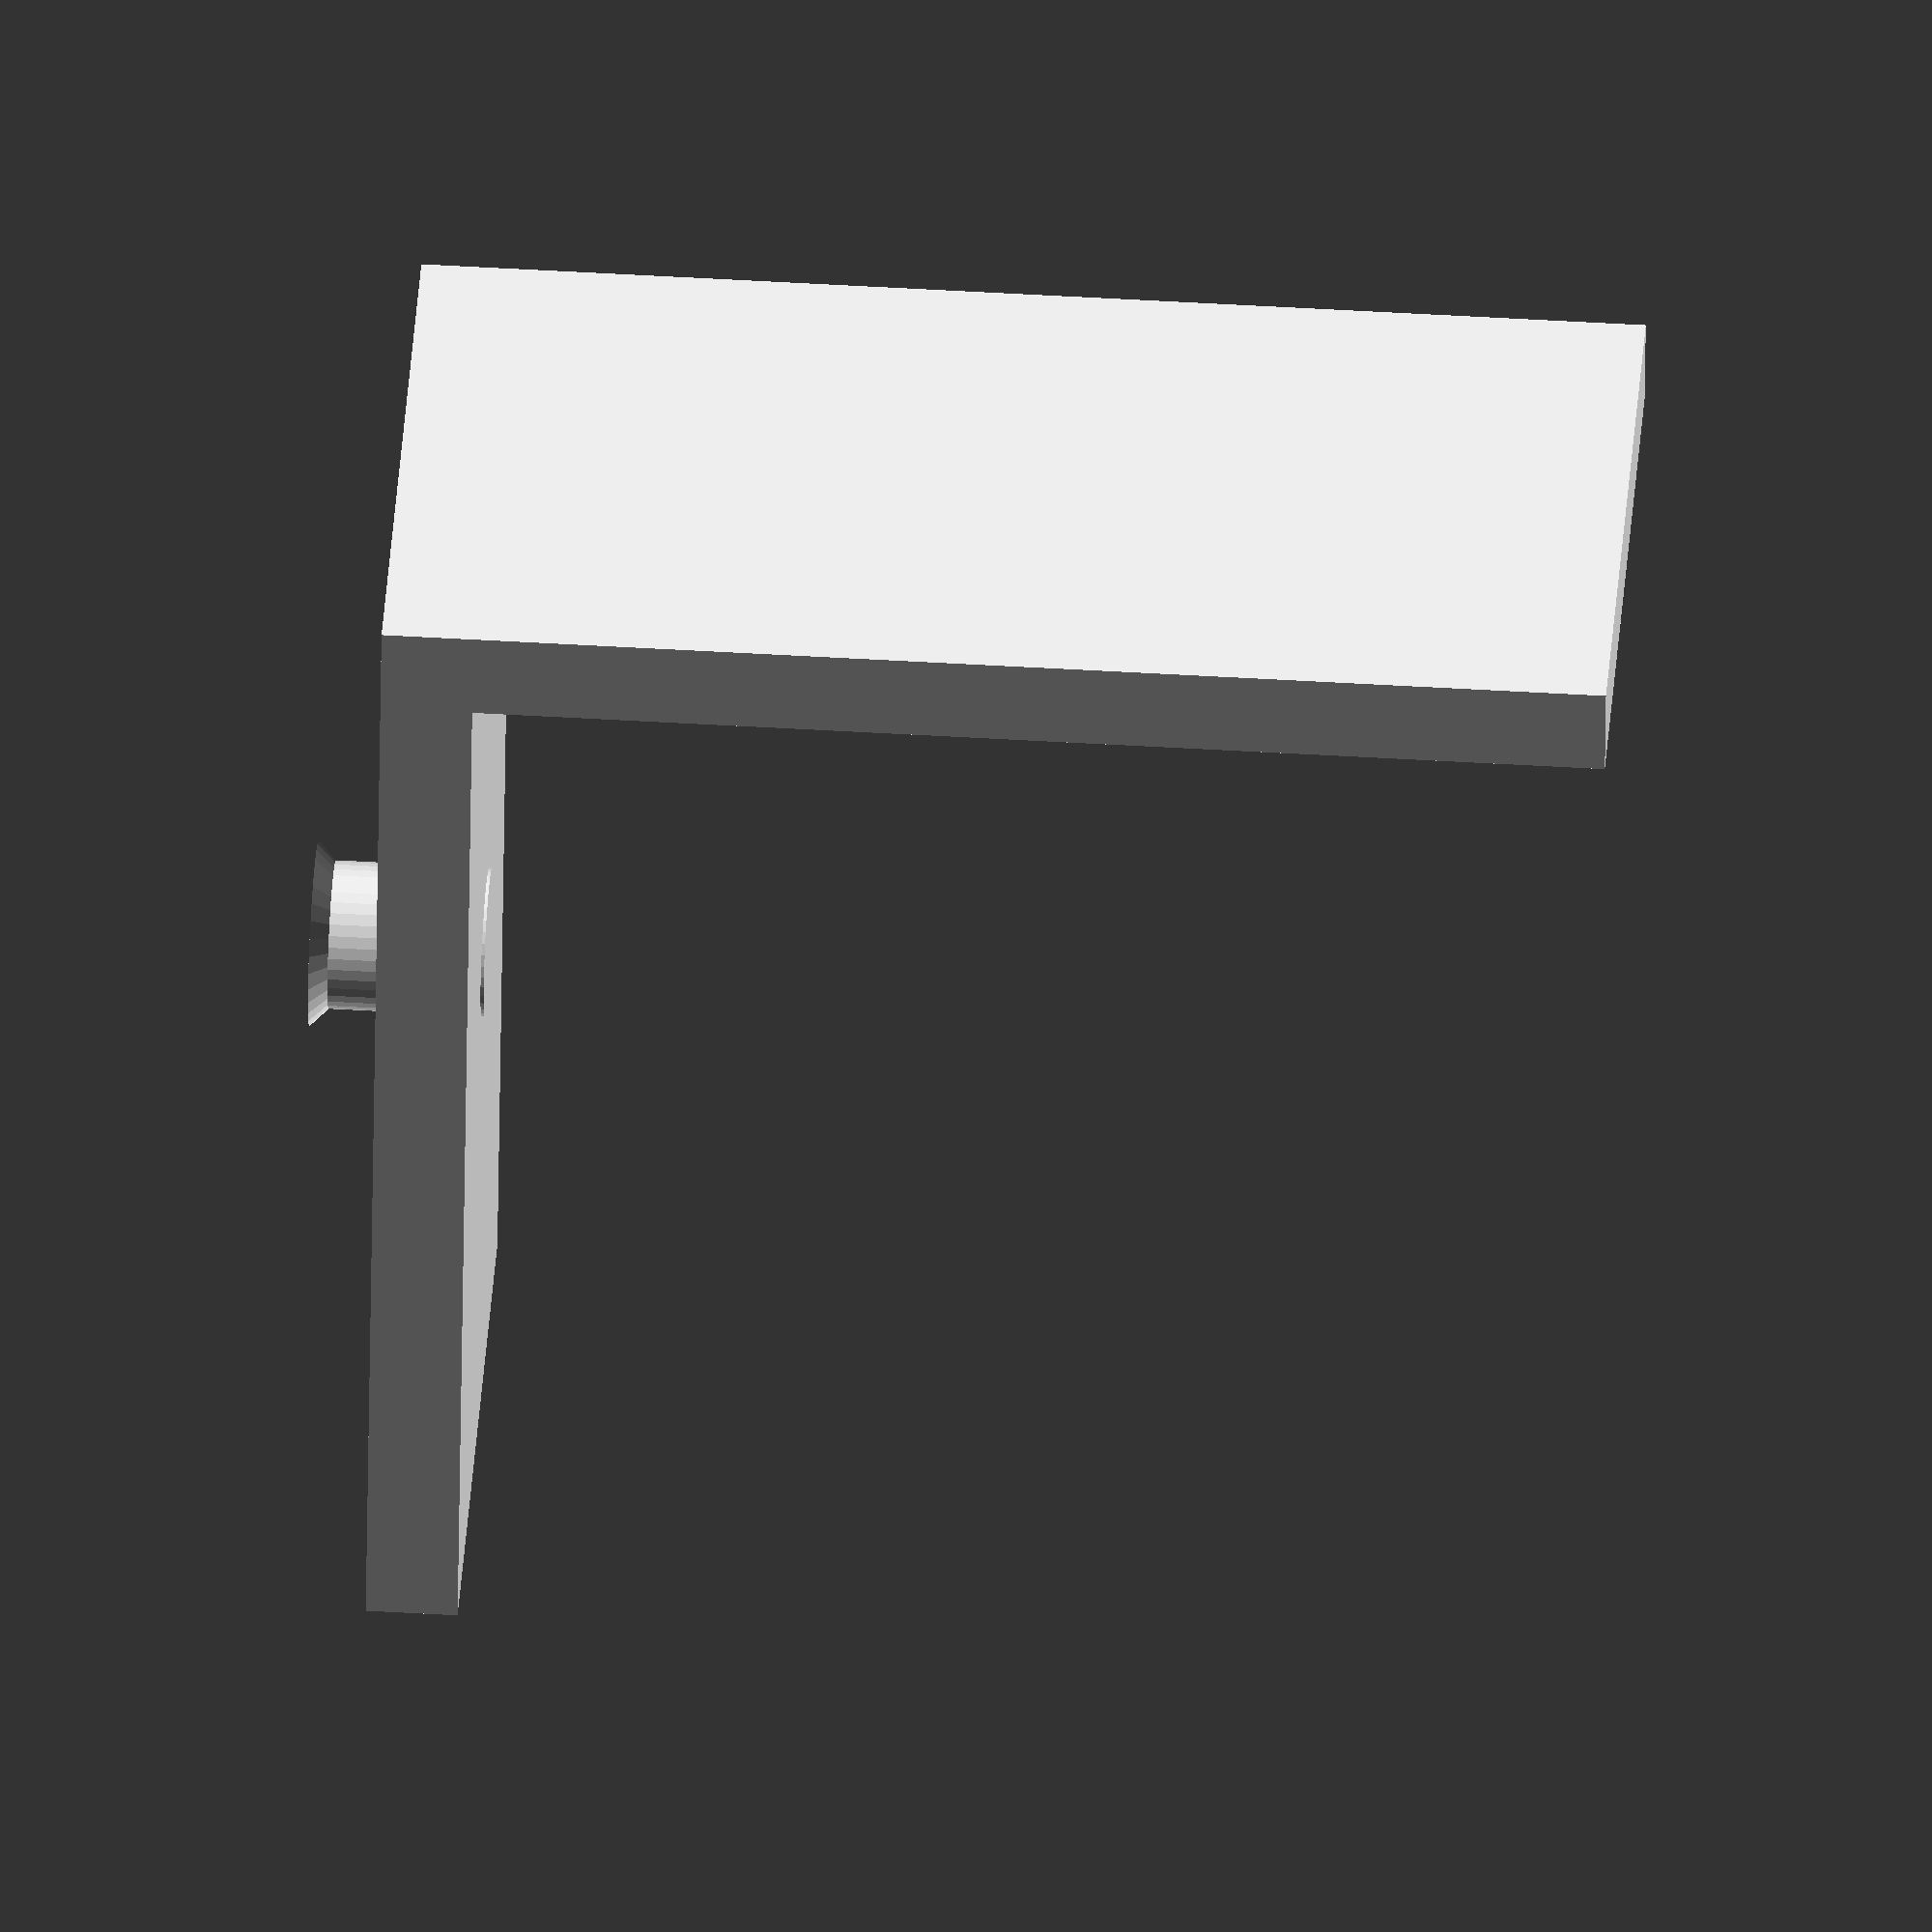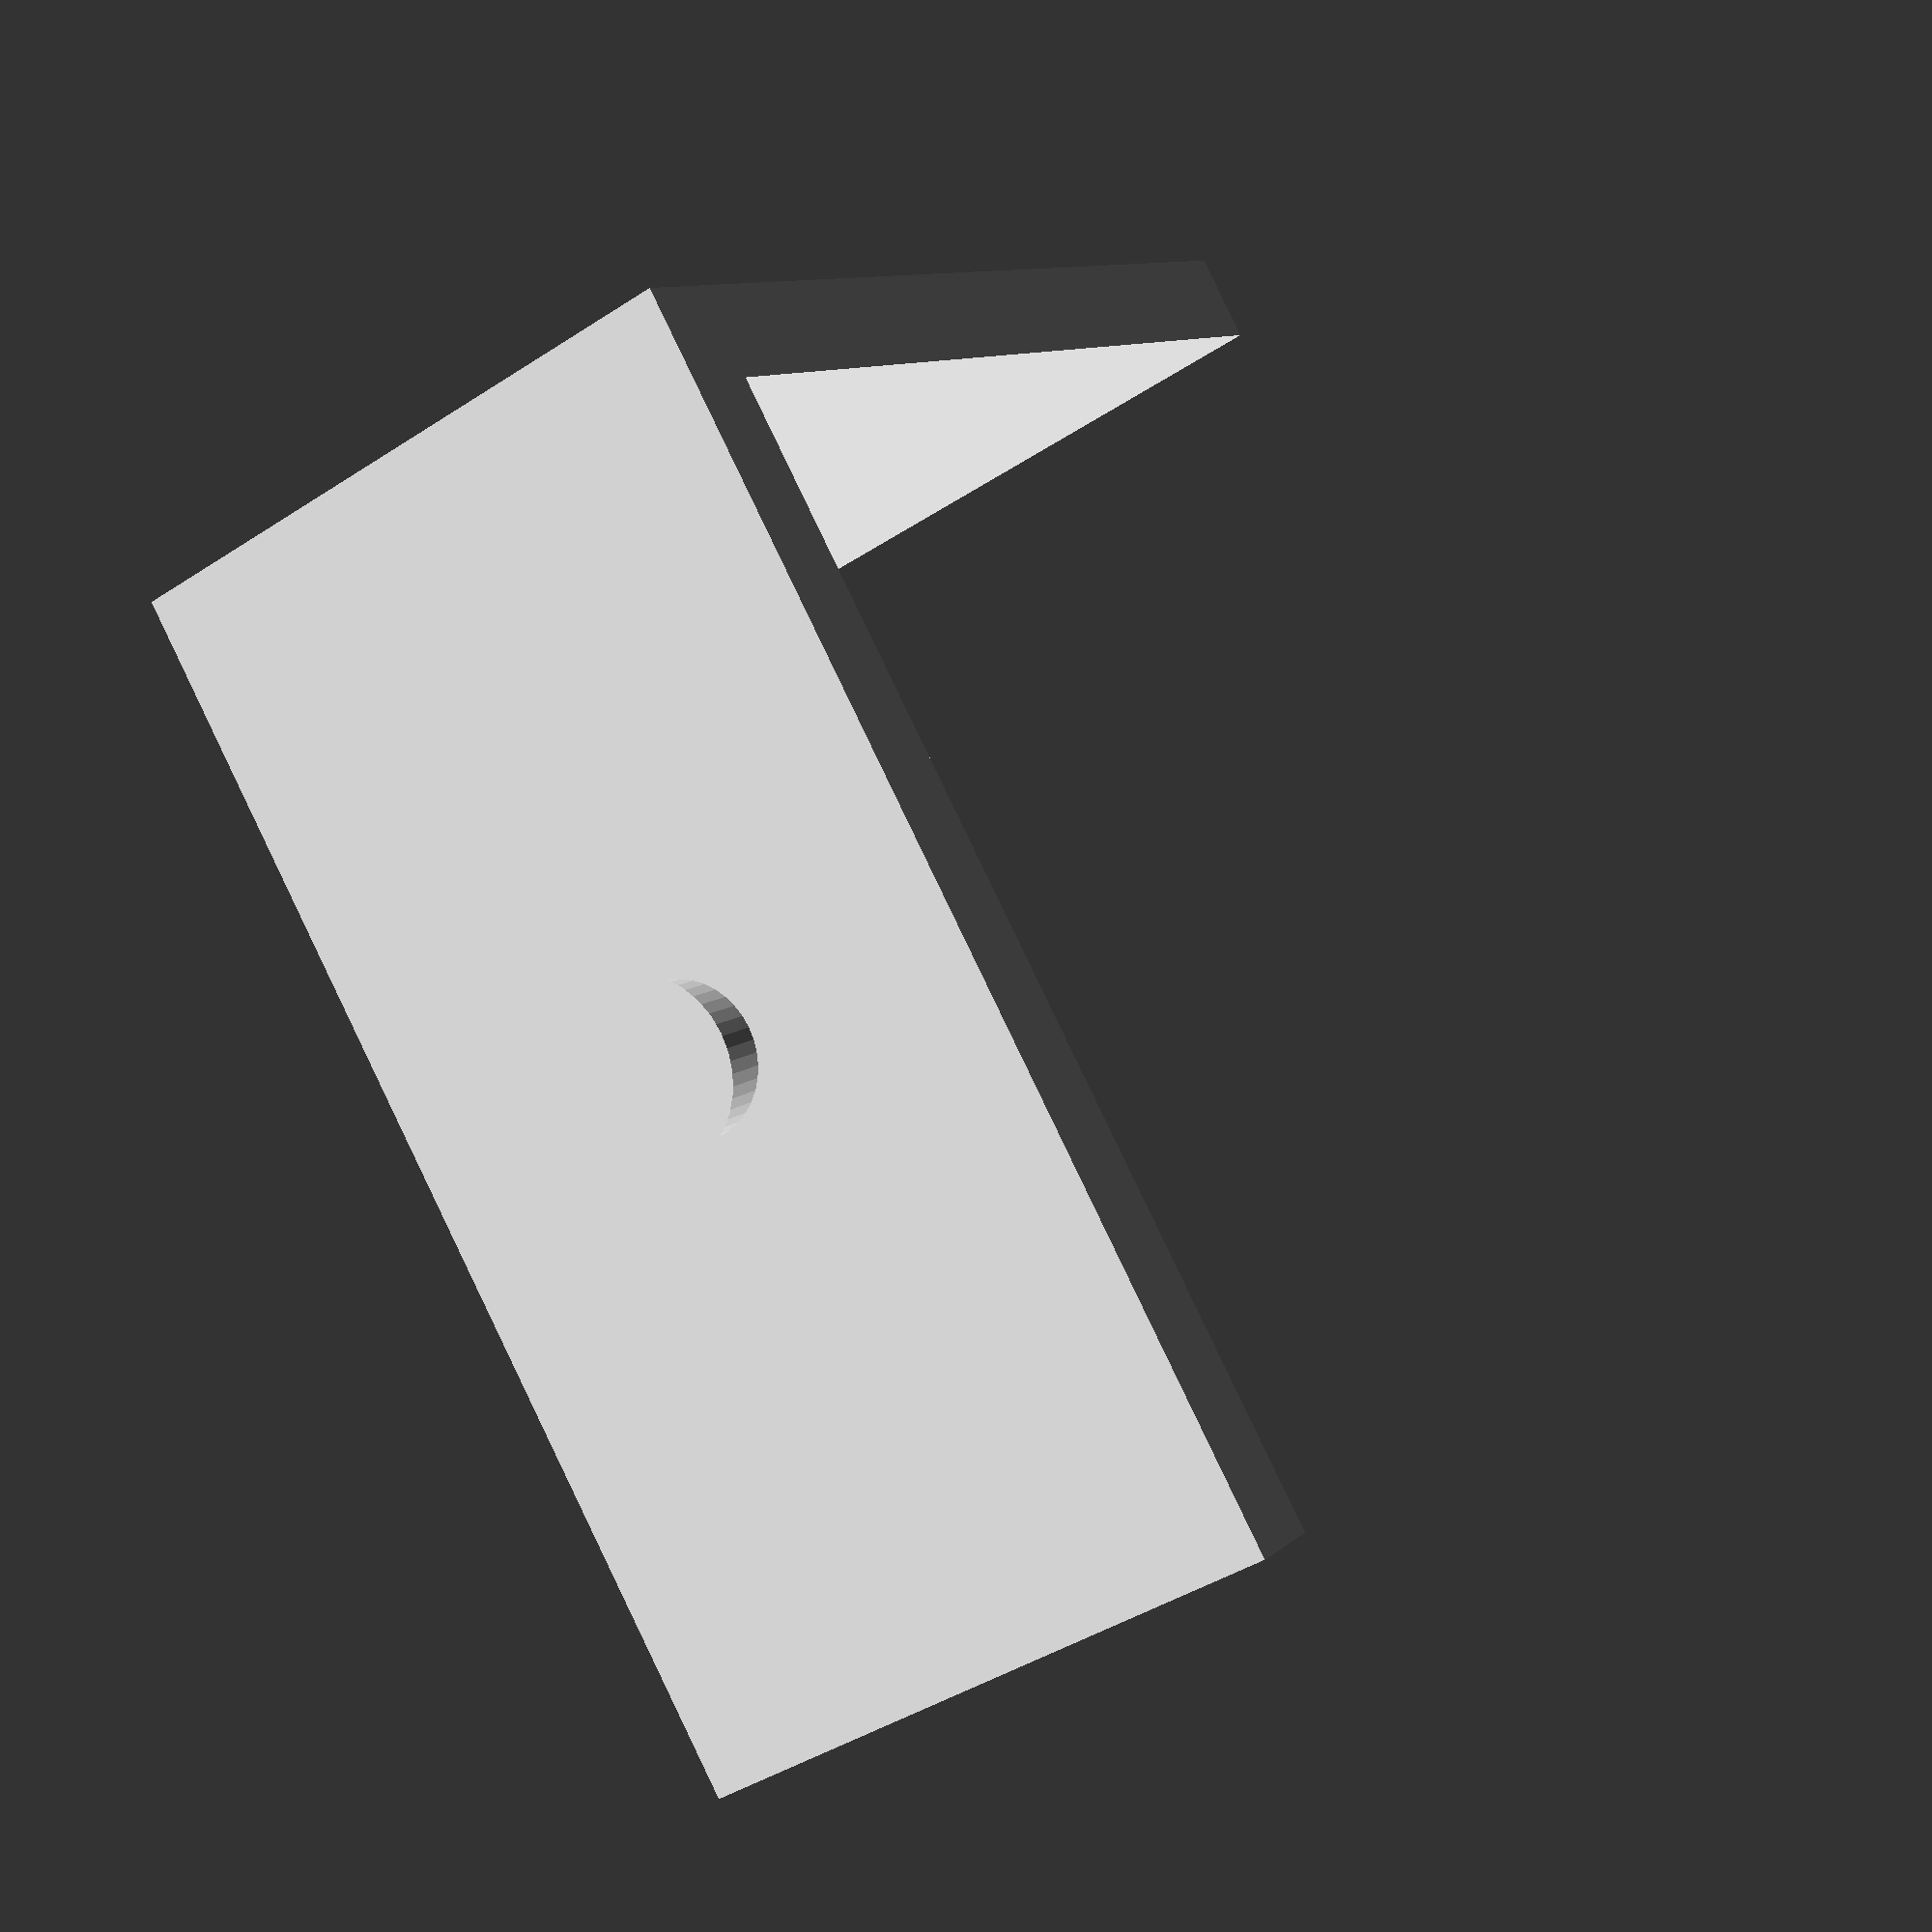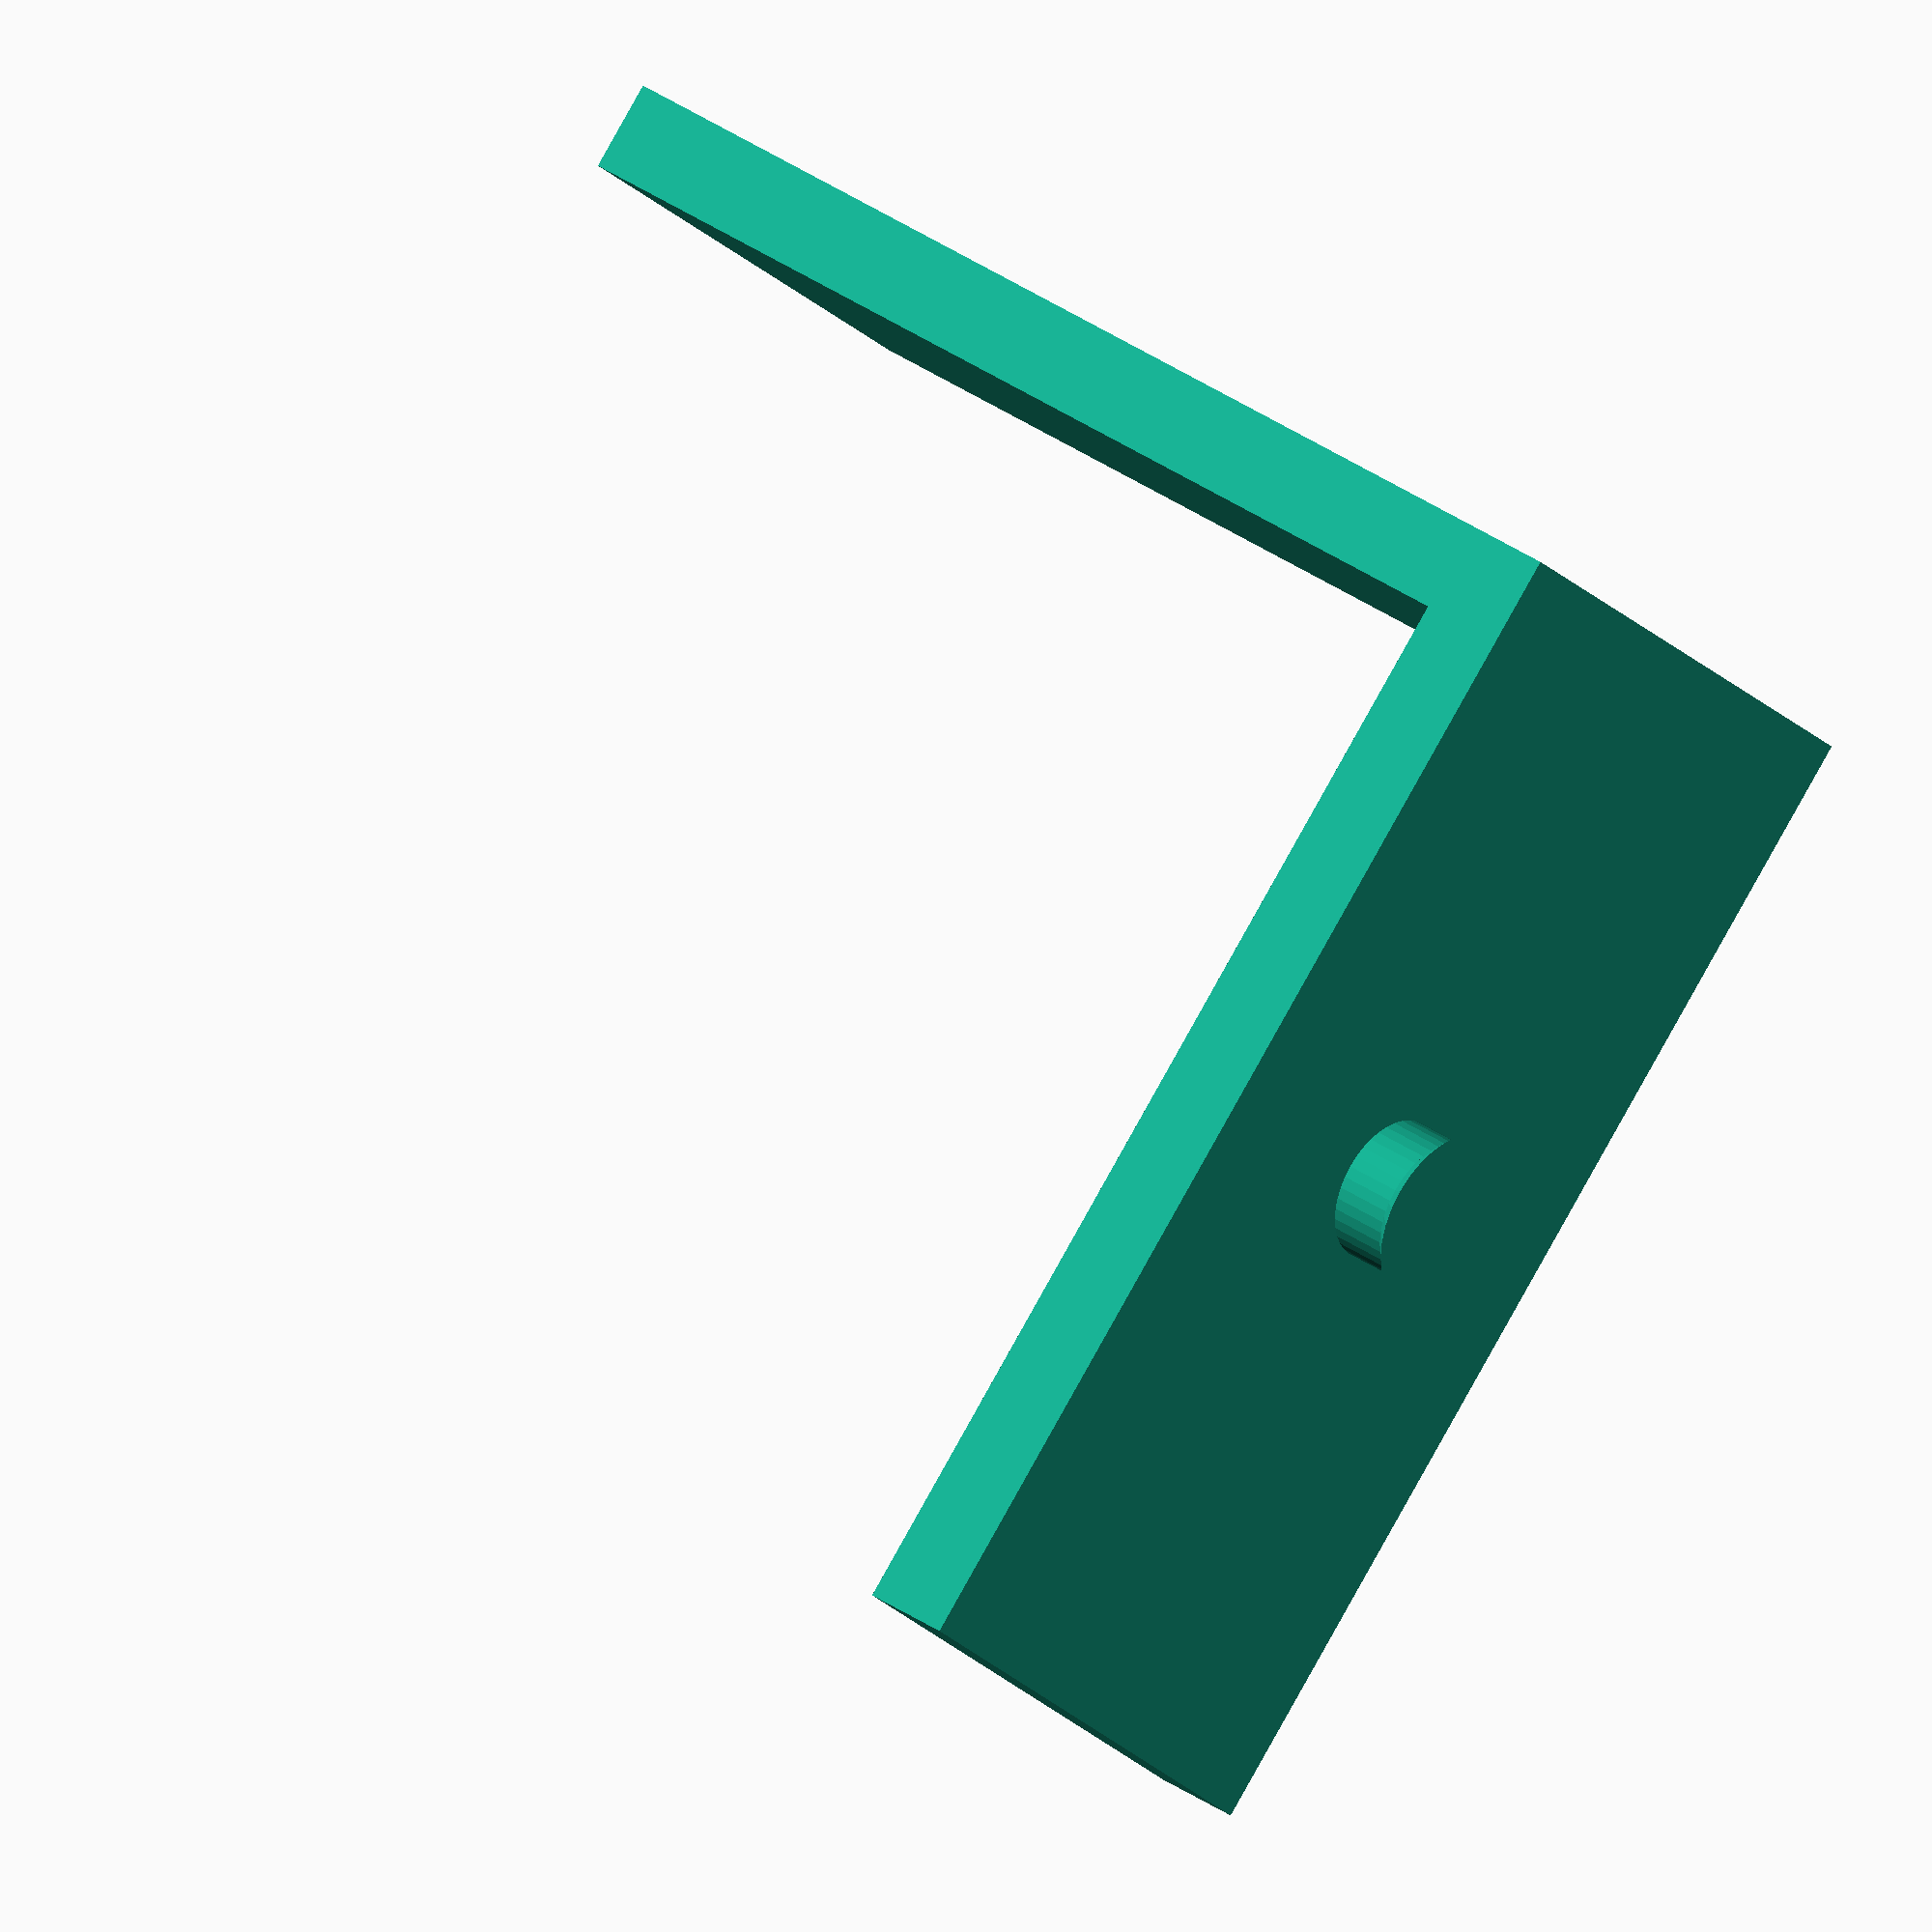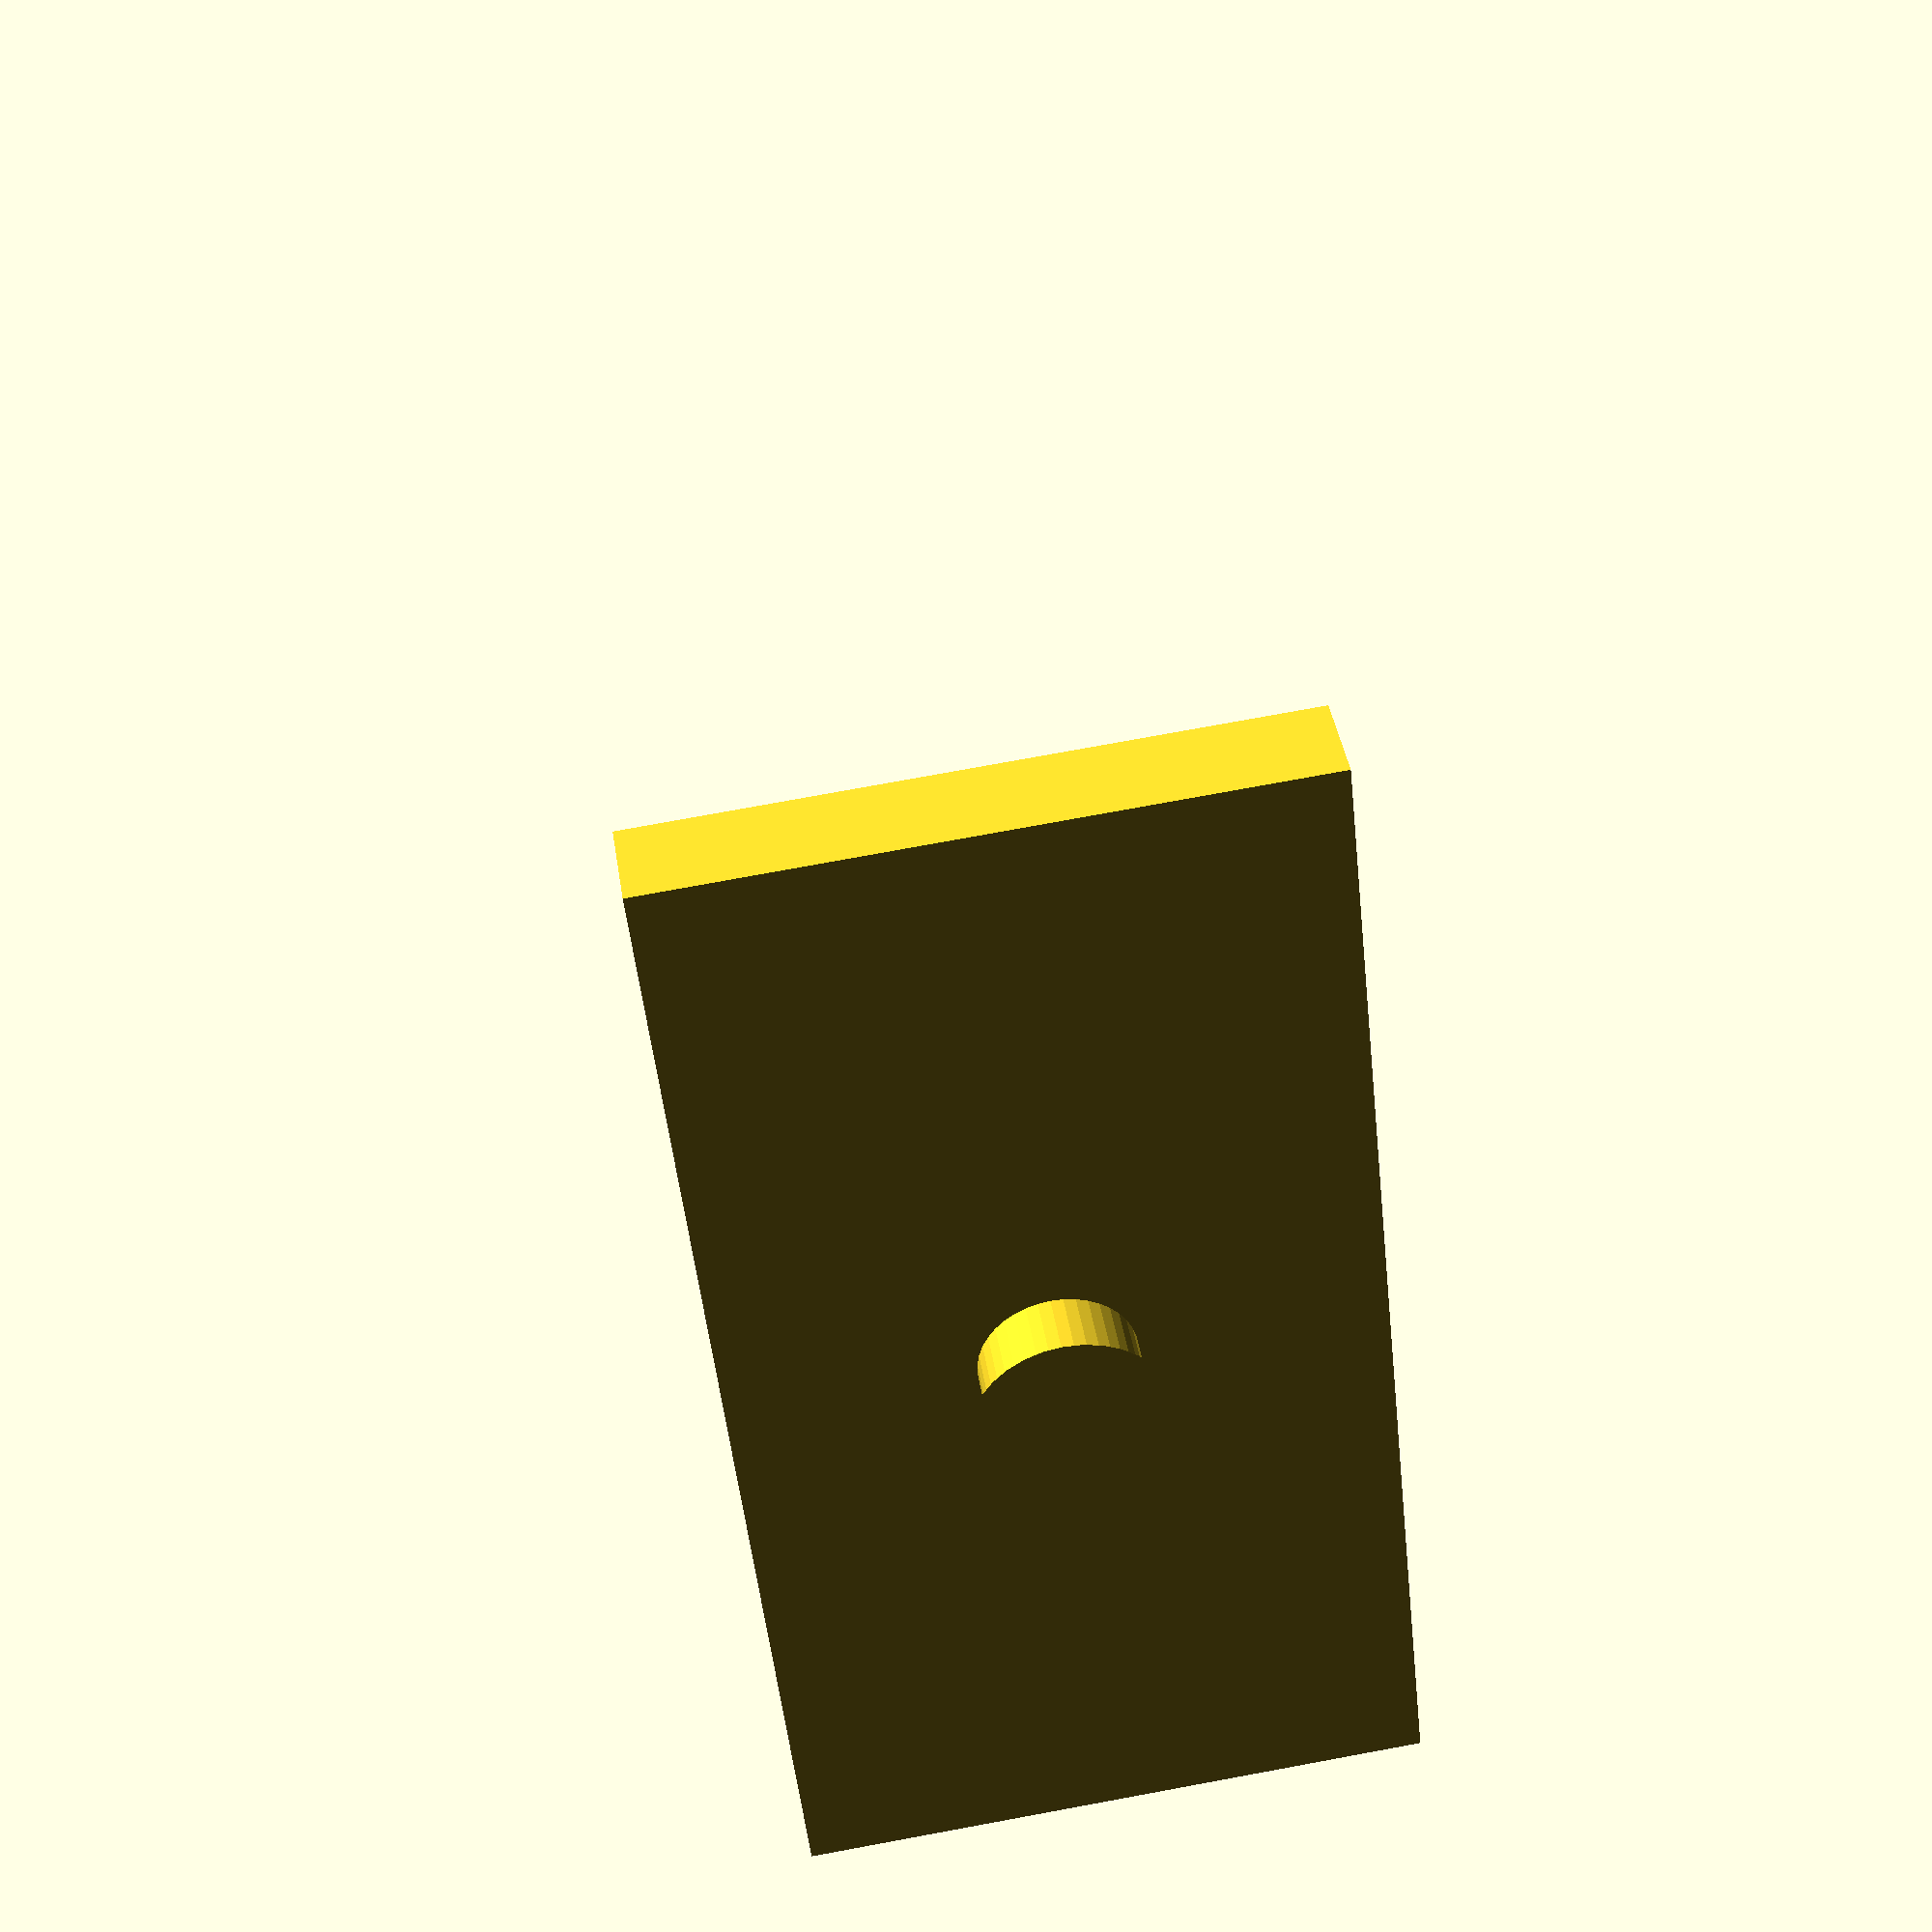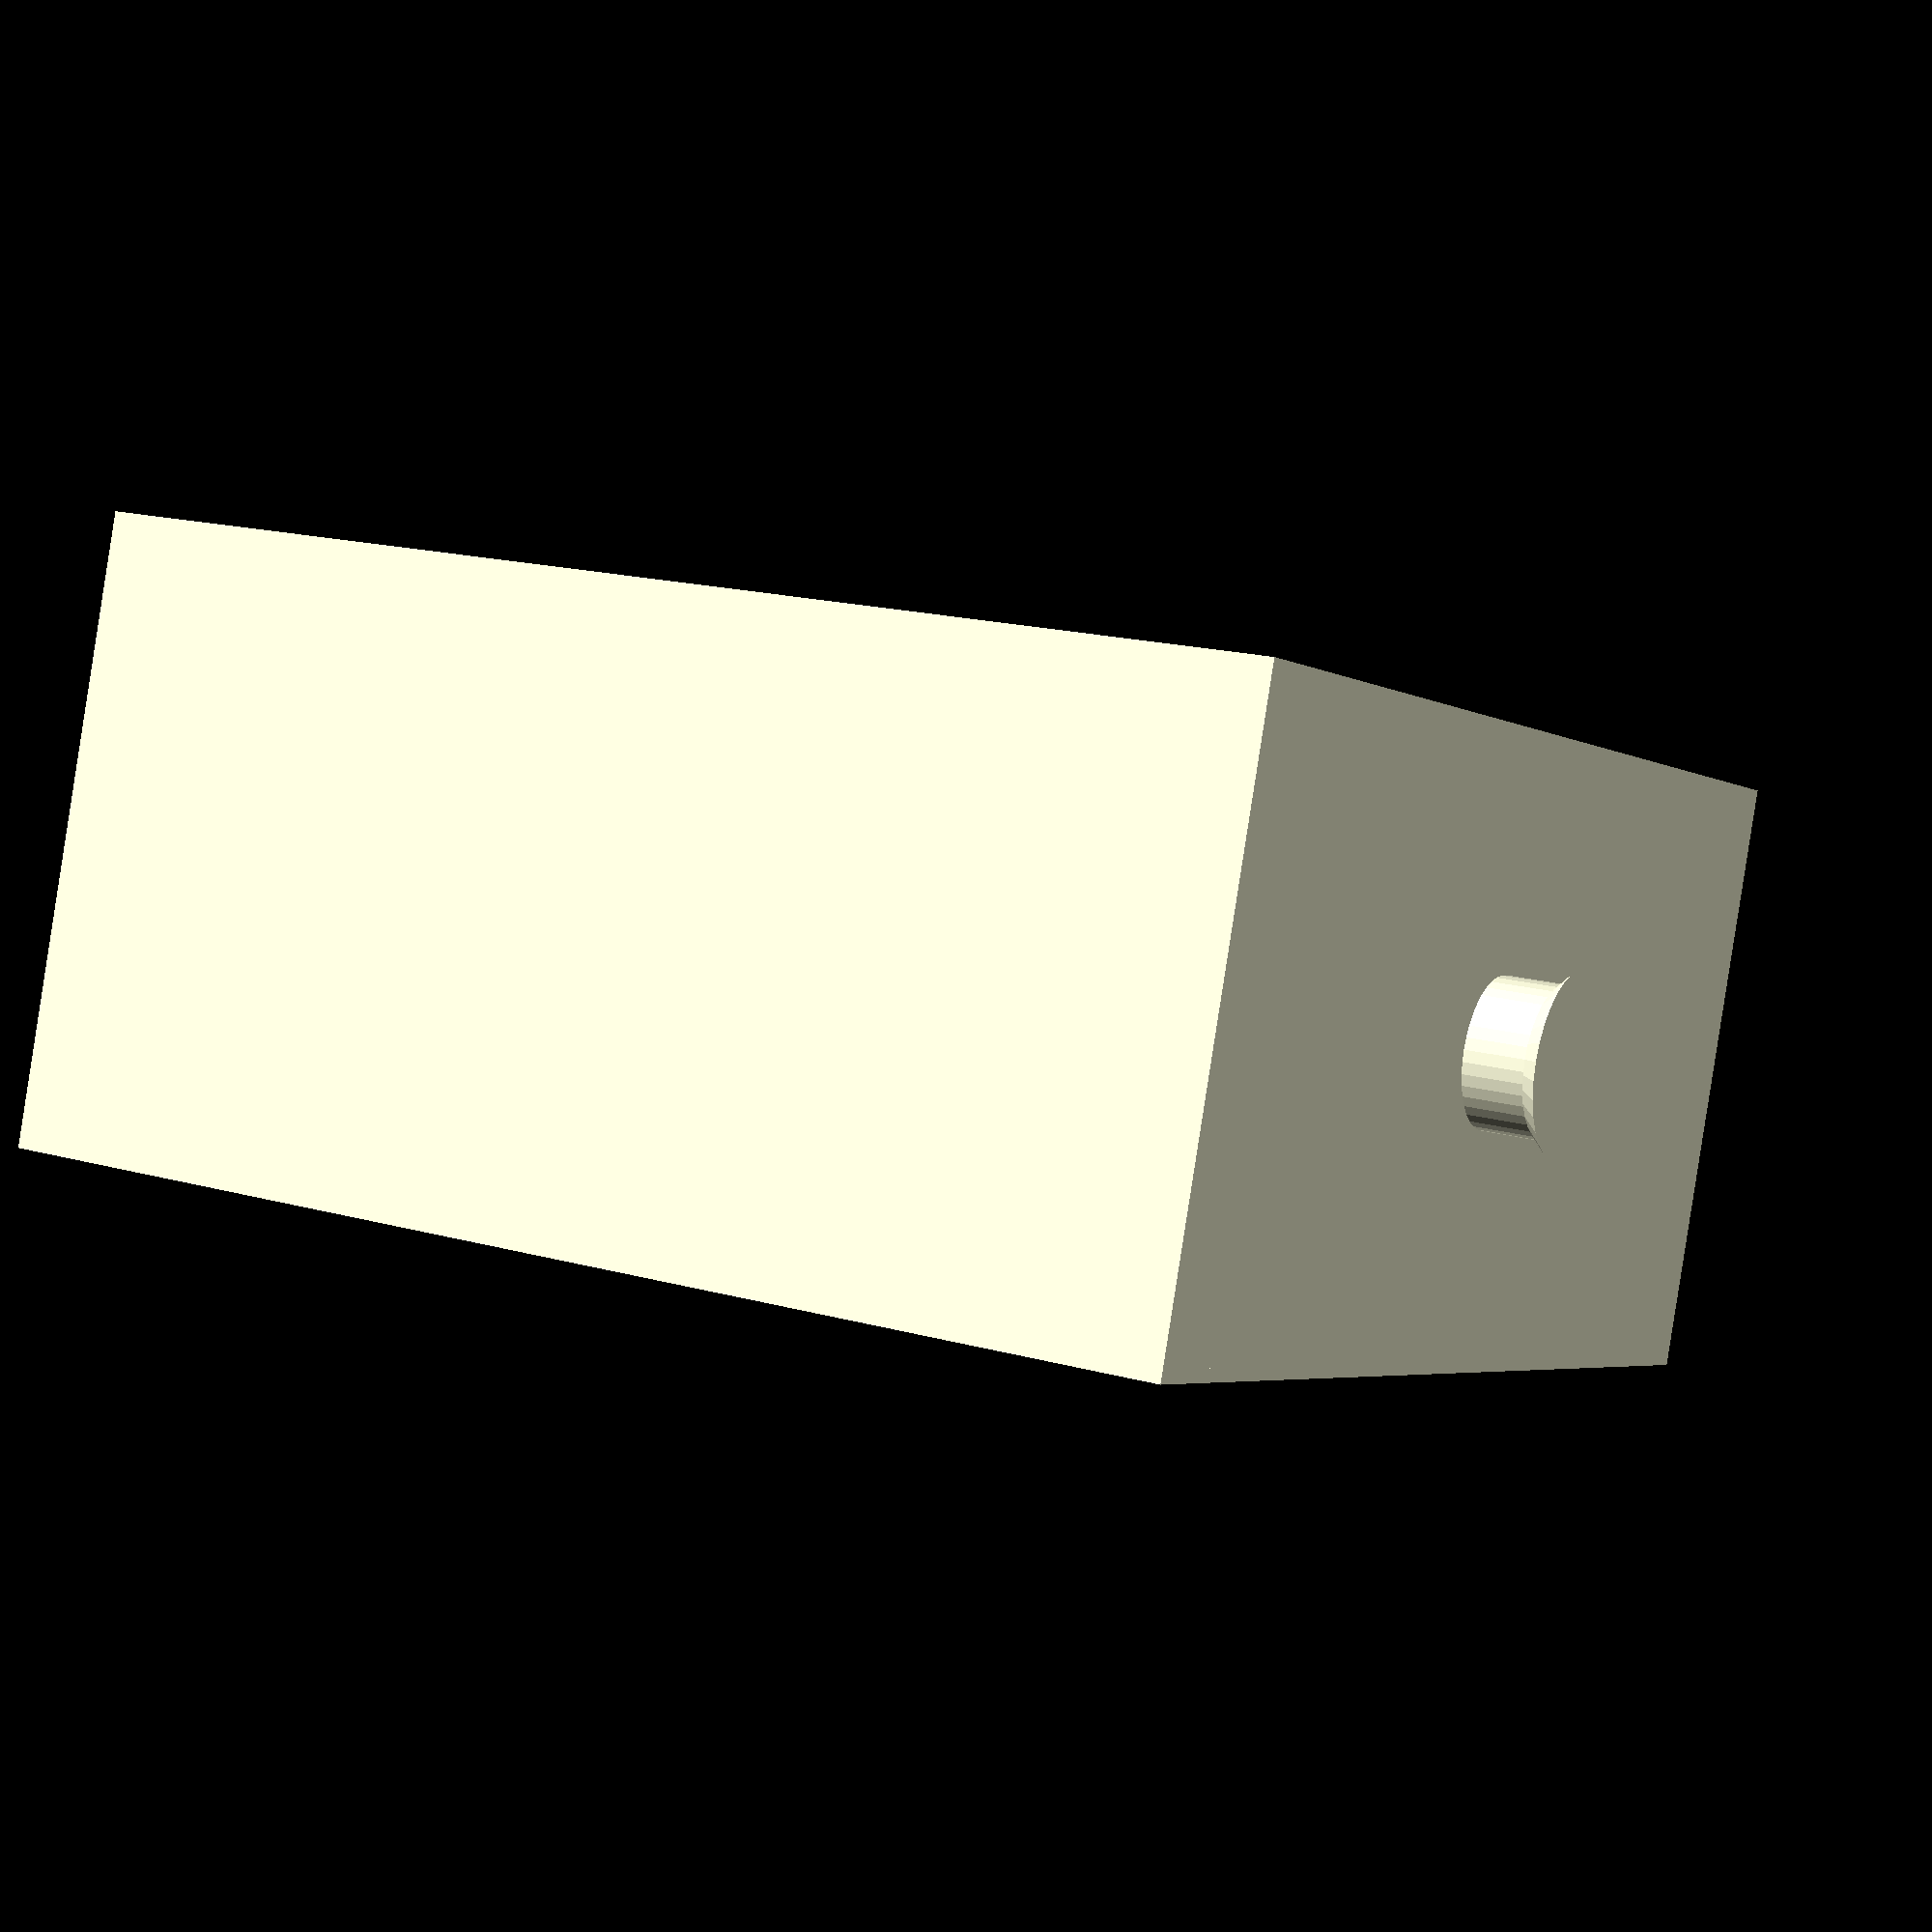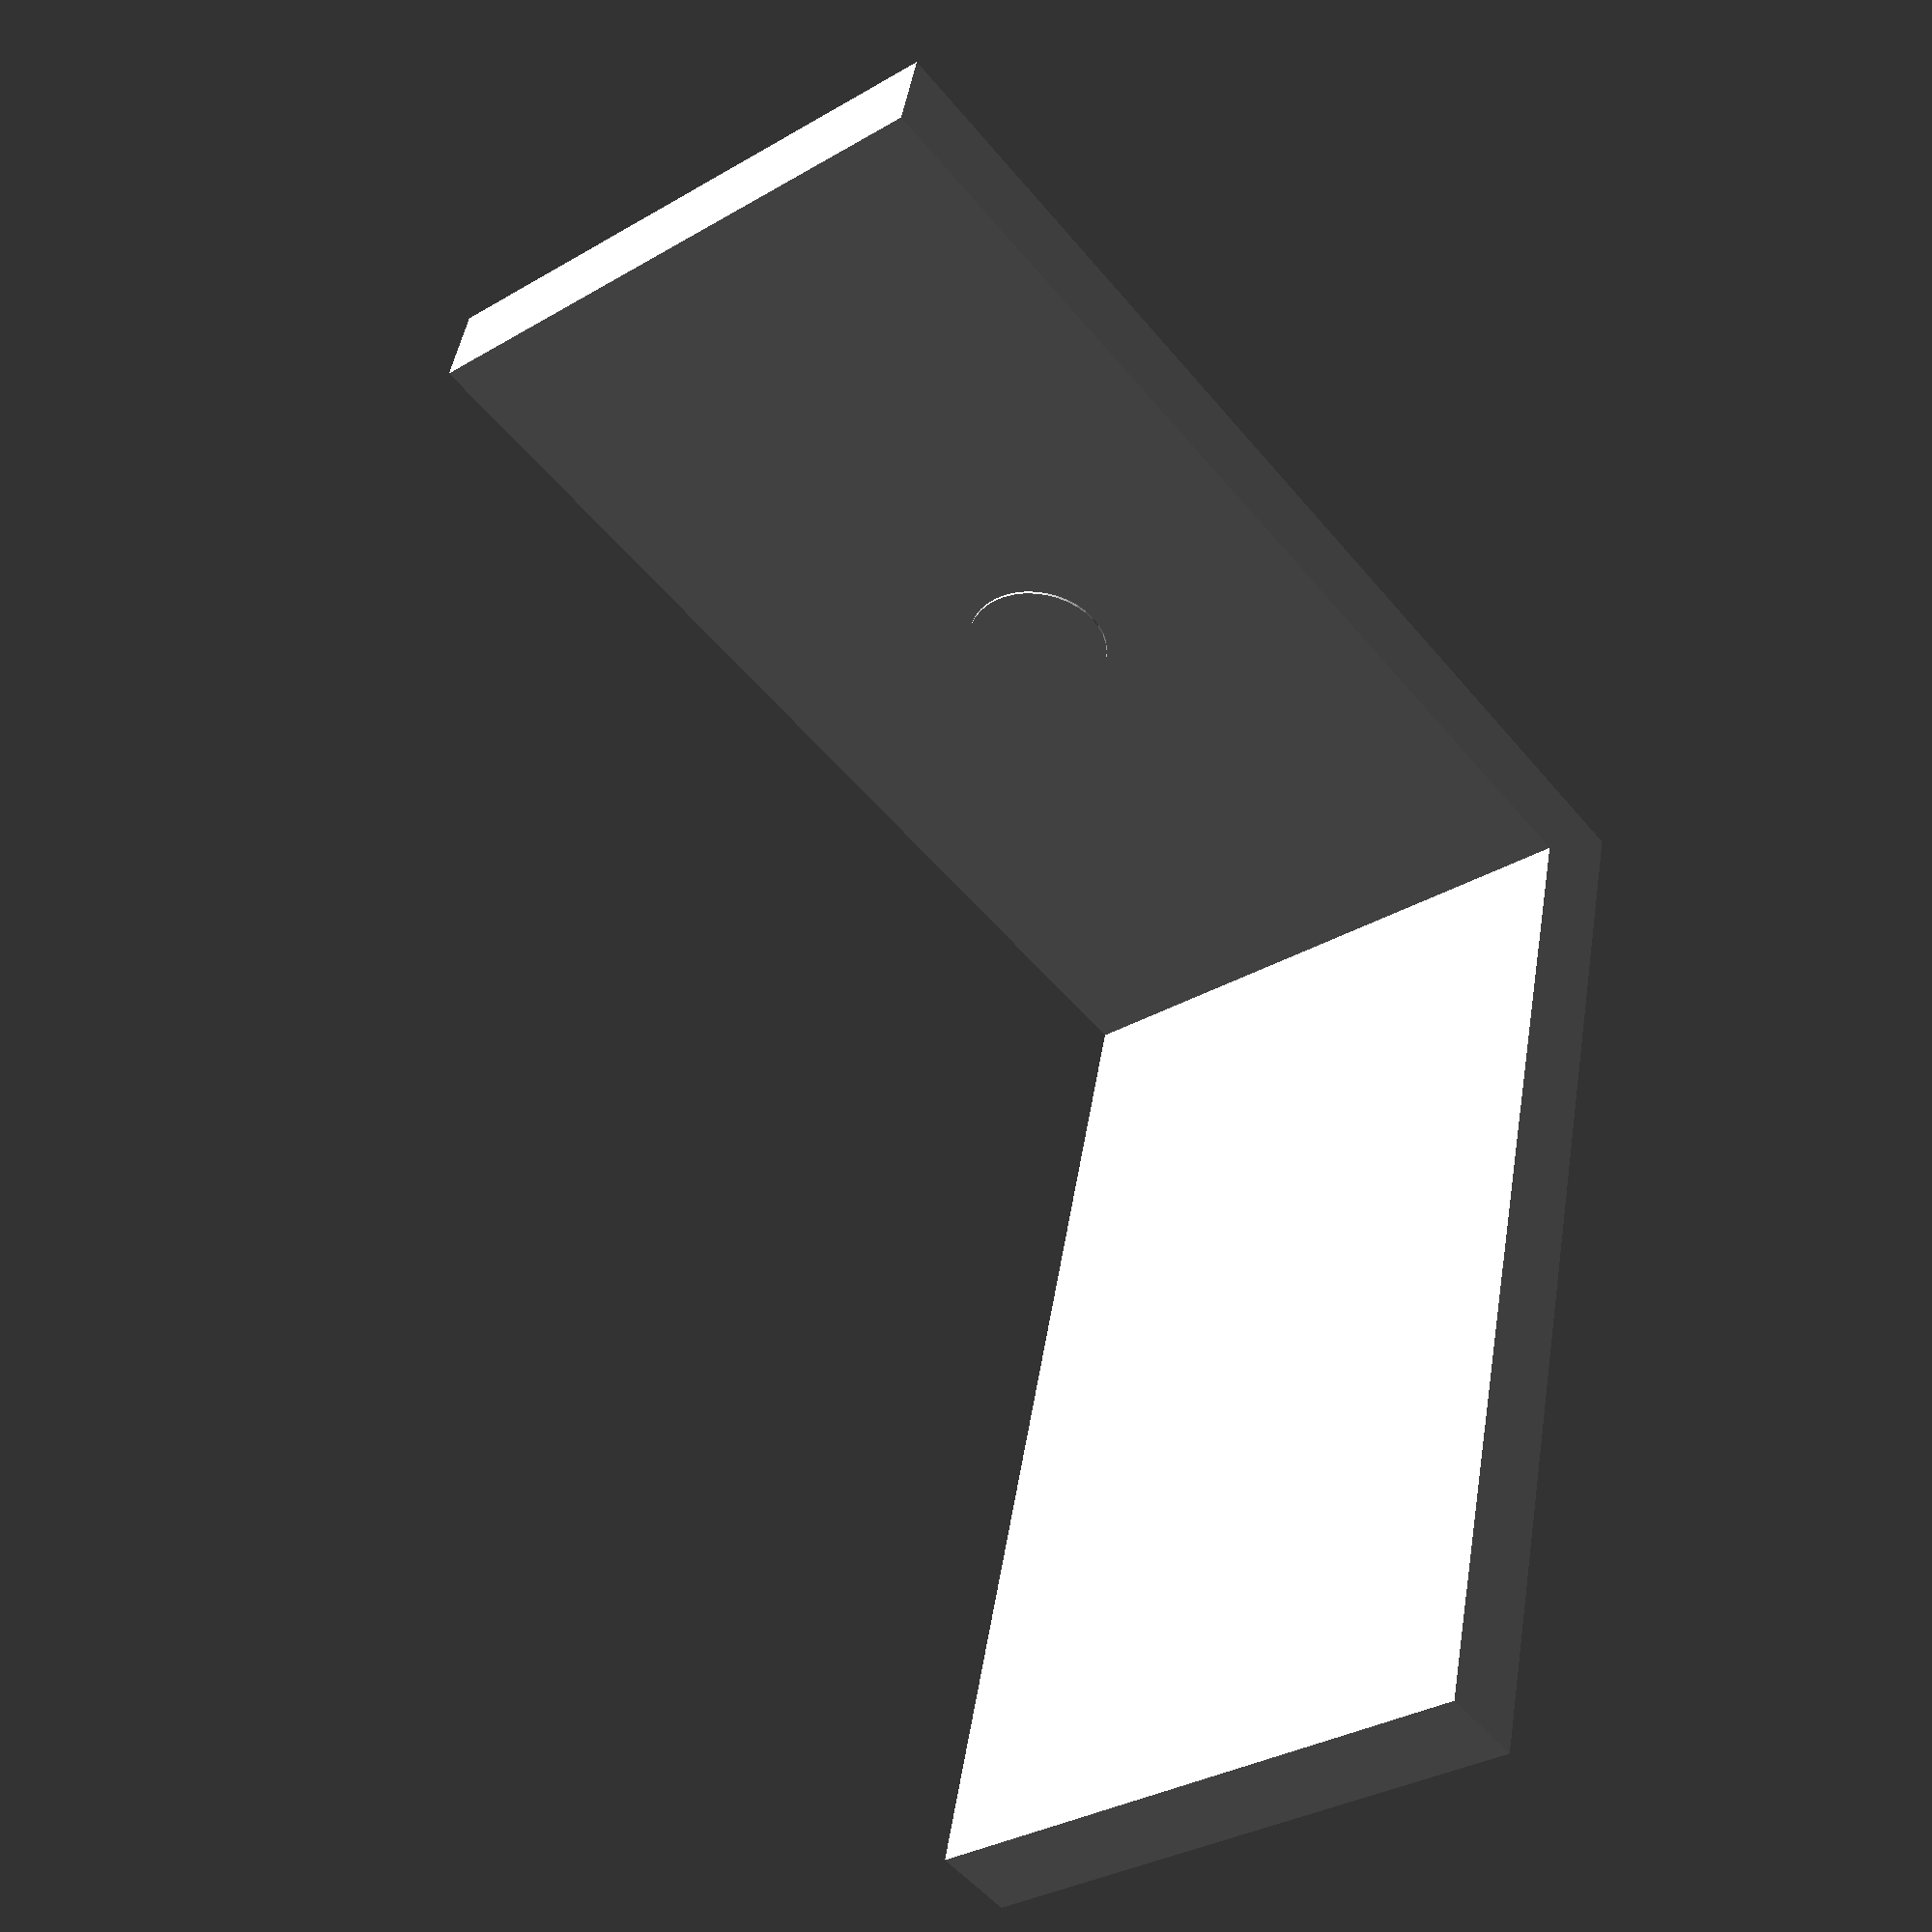
<openscad>
/*
  Parametric L-bracket for mounting solar panels to 2020 extrusion

  Generates two variants:
    standoff_mode="printed" → through-hole for machine screw
    standoff_mode="heatset" → blind hole sized for brass insert
  A variable of that name is passed in by the CI render script.
*/

size          = 40;           // leg length (mm)
thickness     = 3;            // plate thickness (mm)
beam_width    = 20;           // width to match 2020 extrusion (mm)
hole_offset   = [0,0];        // XY offset of mounting hole from centre (mm)

// insert / screw parameters
insert_od         = 5.0;      // brass insert outer Ø (mm)
insert_length     = 5.0;
insert_clearance  = 0.15;     // interference amount (mm)
insert_hole_diam  = insert_od - insert_clearance;
screw_clearance   = 5.0;      // through-hole Ø for M5 (mm)
chamfer           = 0.6;      // lead-in chamfer (mm)

// read from CLI (-D standoff_mode="printed"/"heatset")
standoff_mode = "heatset";

module l_bracket()
{
  /* build the two legs */
  union() {
    // base leg lying flat (XY plane)
    cube([beam_width, size, thickness]);

    // vertical leg (XZ plane)
    translate([0, size - thickness, 0])
      cube([beam_width, thickness, size]);
  }

  /* drill hole at centre of base leg for mounting */
  translate([beam_width/2 + hole_offset[0],
            size/2       + hole_offset[1],
            0])
  {
    if (standoff_mode == "printed") {
      // through-hole
      cylinder(h=thickness + 0.2, r=screw_clearance/2, $fn=32);
    } else {
      // blind hole for insert
      translate([0,0,thickness - insert_length - 0.1])
        cylinder(h=insert_length + 0.2, r=insert_hole_diam/2, $fn=40);
      // chamfer
      translate([0,0,thickness - insert_length - chamfer])
        cylinder(h=chamfer, r1=insert_hole_diam/2 + chamfer, r2=insert_hole_diam/2, $fn=32);
    }
  }
}

/* shift so bracket base sits on Z=0 */
l_bracket();

</openscad>
<views>
elev=311.5 azim=11.2 roll=273.8 proj=o view=solid
elev=170.5 azim=208.9 roll=334.0 proj=p view=wireframe
elev=145.3 azim=134.1 roll=47.0 proj=o view=wireframe
elev=320.9 azim=186.2 roll=171.6 proj=p view=wireframe
elev=163.2 azim=251.9 roll=60.3 proj=p view=wireframe
elev=313.7 azim=141.5 roll=9.2 proj=p view=solid
</views>
